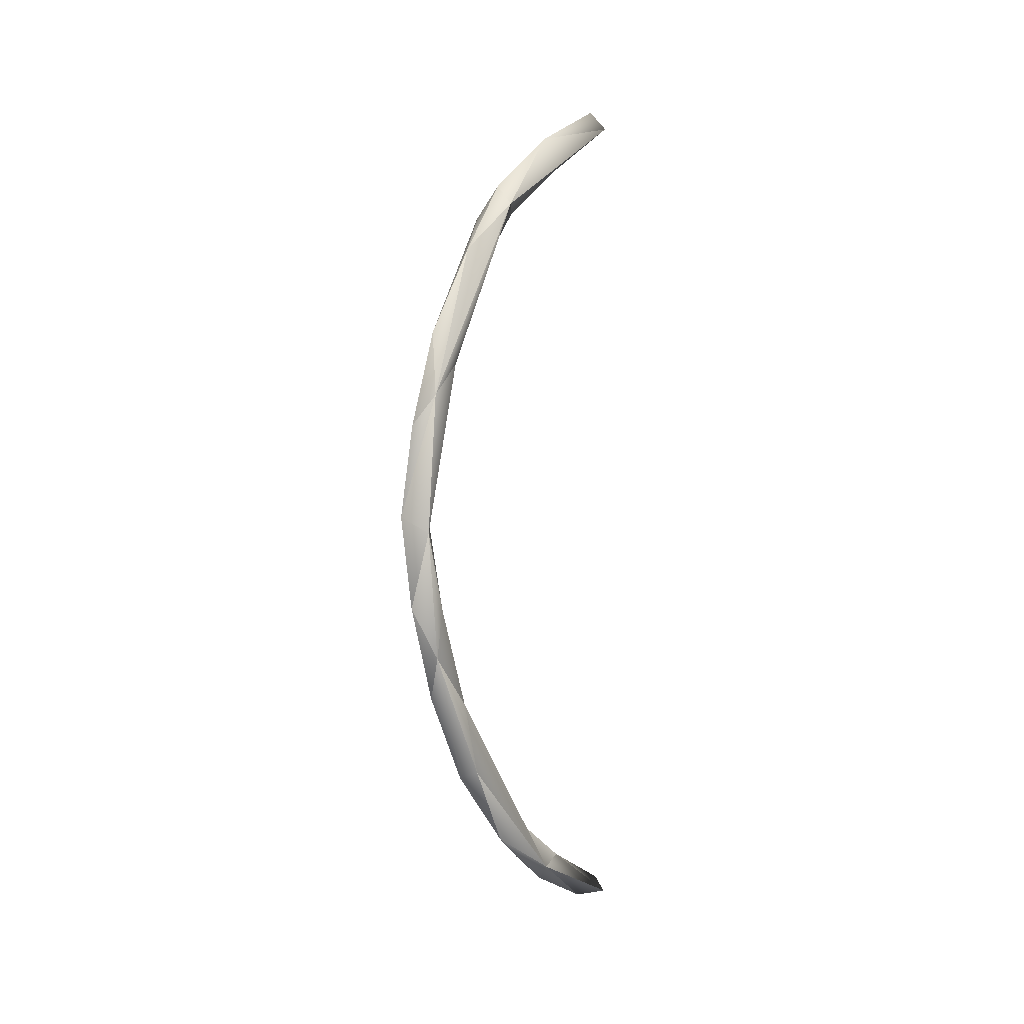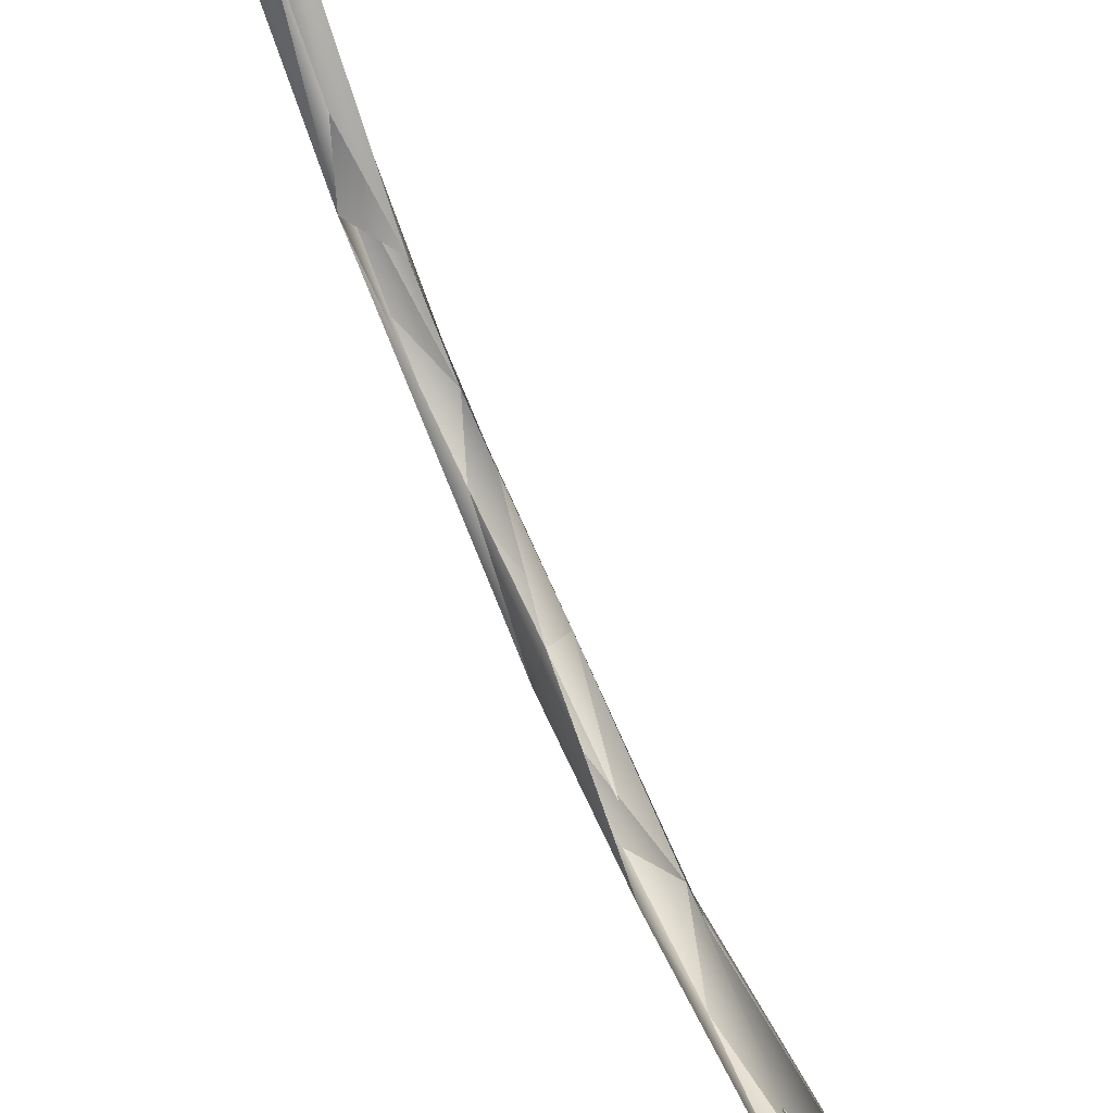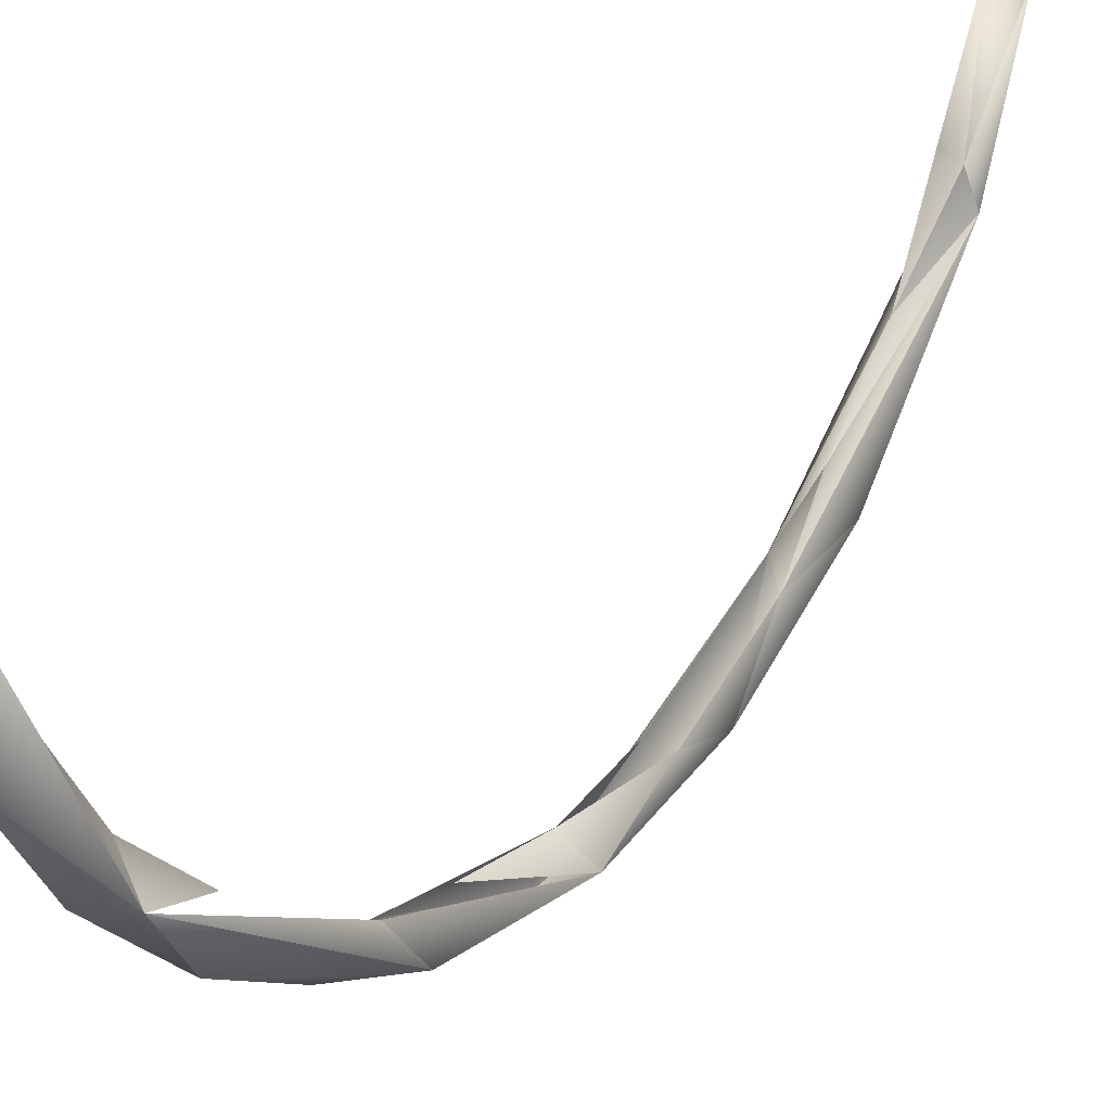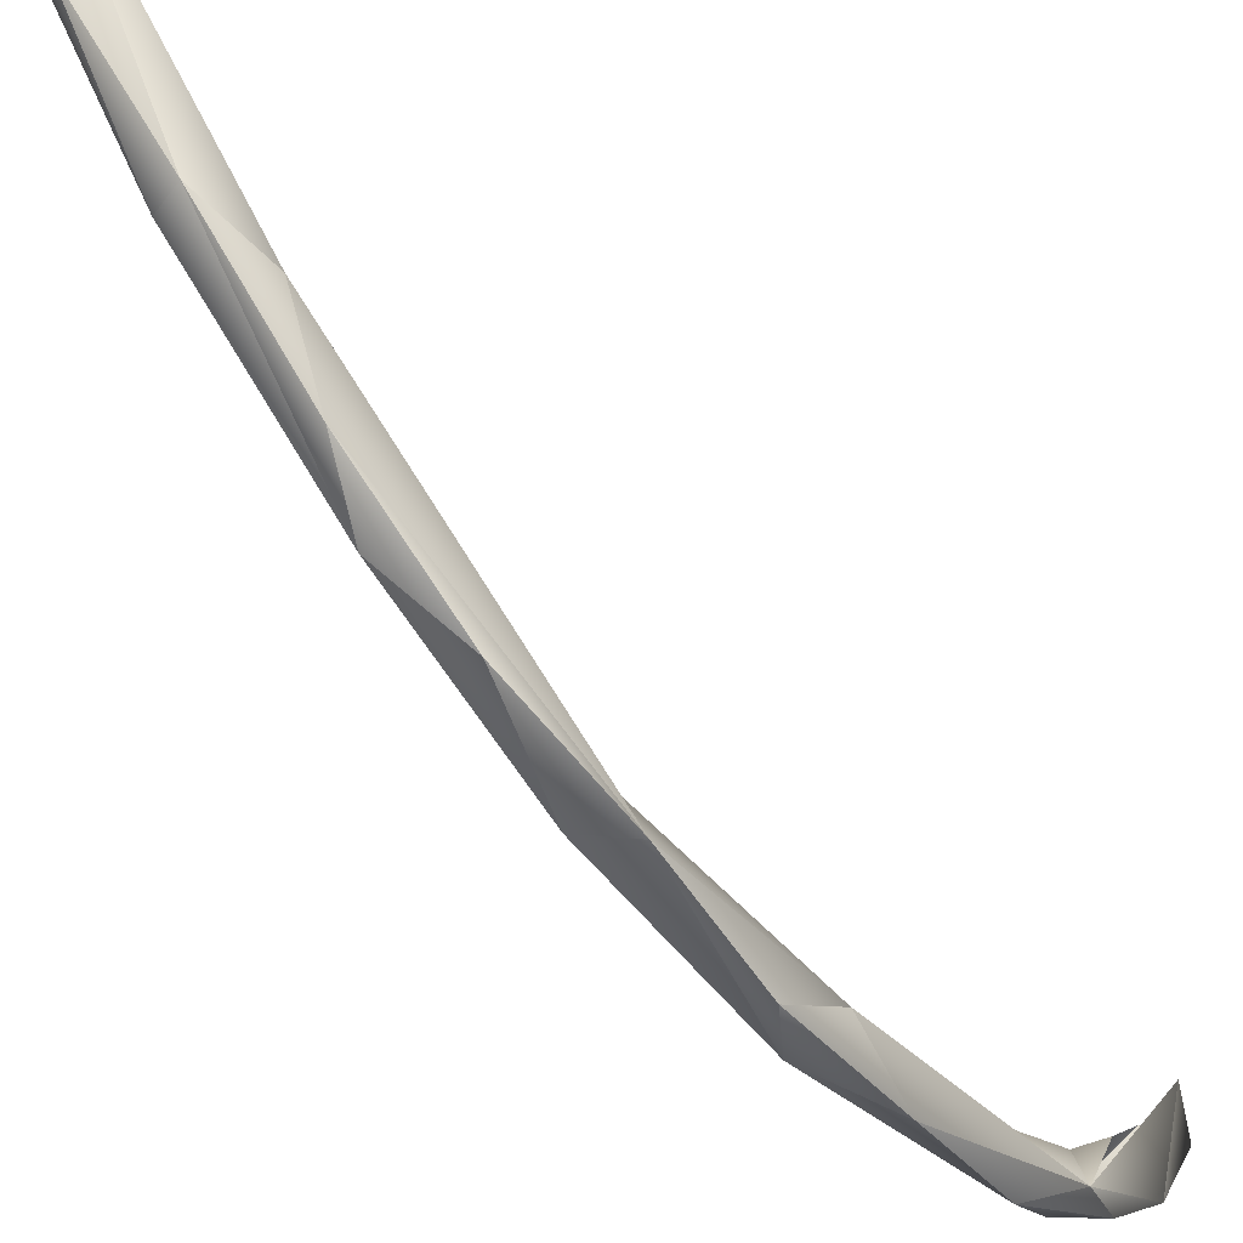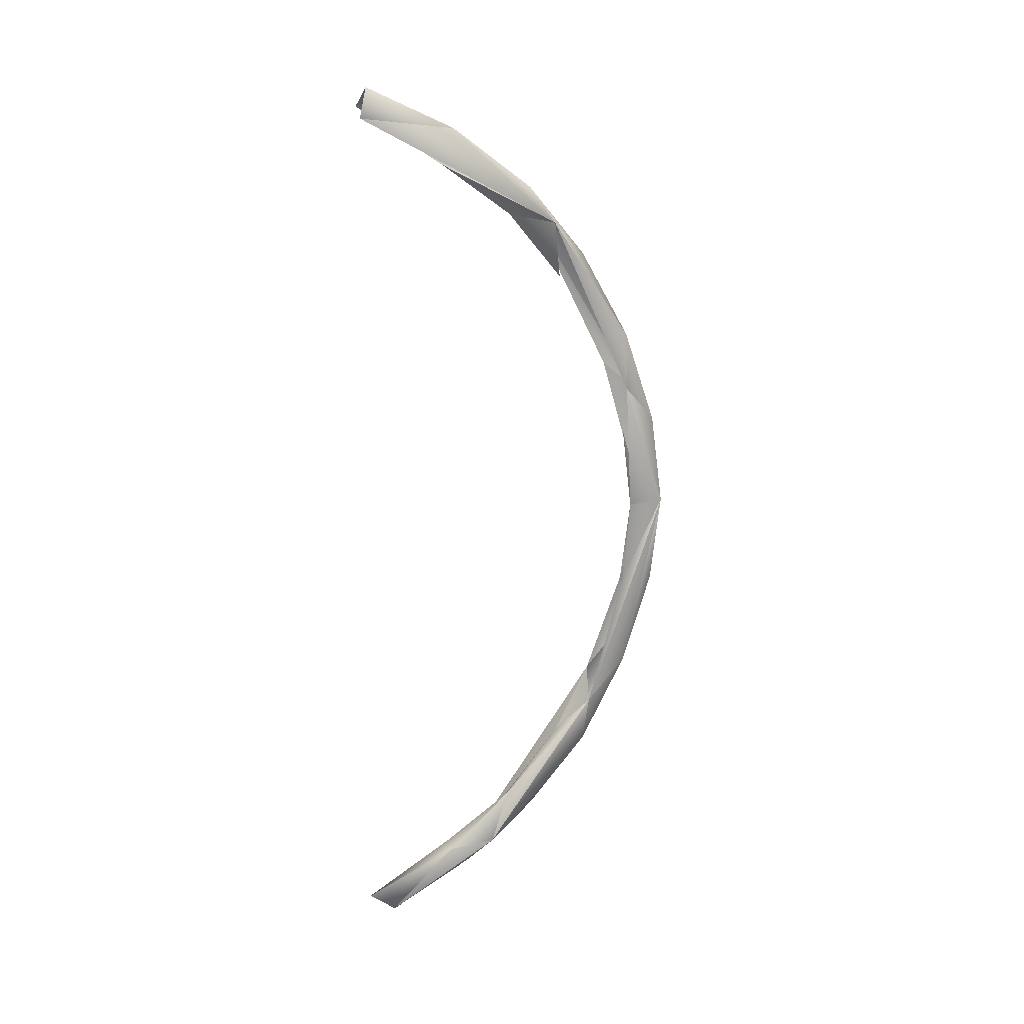
<metadata>
{"format":"obj","ext":"obj","renderer":"f3d","projection":"perspective","resolution":1024,"background":"white","views":[{"elev":2.4,"azim":-143.4,"up":"+Y"},{"elev":70.2,"azim":156.7,"up":"+Z"},{"elev":23.6,"azim":-148.9,"up":"+Z"},{"elev":-59.9,"azim":35.5,"up":"+Z"},{"elev":17.9,"azim":70.4,"up":"+Y"}]}
</metadata>
<code>
o BM_swRO
v 2407 -2.738e+04 -2.849e+04
v 1026 -4602 -3.542e+04
v 2021 1.03e+04 -4.227e+04
v -2572 7738 -4.065e+04
v 457.5 9406 -3.691e+04
v -1765 -5397 -3.608e+04
v 1026 -4602 -3.542e+04
v 457.5 9406 -3.691e+04
v 2021 1.03e+04 -4.227e+04
v -2024 -1.357e+04 -3.774e+04
v -1765 -5397 -3.608e+04
v -1388 -2.234e+04 -2.953e+04
v -1765 -5397 -3.608e+04
v -2024 -1.357e+04 -3.774e+04
v -2572 7738 -4.065e+04
v 2407 -2.738e+04 -2.849e+04
v 2021 1.03e+04 -4.227e+04
v 926 -2.082e+04 -3.578e+04
v 459 2.367e+04 -3.512e+04
v 457.5 9406 -3.691e+04
v -2572 7738 -4.065e+04
v -2024 -1.357e+04 -3.774e+04
v 915.5 -5078 -4.093e+04
v -2572 7738 -4.065e+04
v 2021 1.03e+04 -4.227e+04
v 915.5 -5078 -4.093e+04
v 926 -2.082e+04 -3.578e+04
v 2021 1.03e+04 -4.227e+04
v 457.5 9406 -3.691e+04
v 2410 3.177e+04 -3.493e+04
v 915.5 -5078 -4.093e+04
v 2021 1.03e+04 -4.227e+04
v -2572 7738 -4.065e+04
v -1388 -2.234e+04 -2.953e+04
v 2407 -2.738e+04 -2.849e+04
v 464 -3.322e+04 -2.261e+04
v 926 -2.082e+04 -3.578e+04
v 915.5 -5078 -4.093e+04
v -2024 -1.357e+04 -3.774e+04
v -2200 -3.439e+04 -2.712e+04
v -2024 -1.357e+04 -3.774e+04
v -1388 -2.234e+04 -2.953e+04
v -2135 3.067e+04 -3.823e+04
v -2572 7738 -4.065e+04
v 2021 1.03e+04 -4.227e+04
v 926 -2.082e+04 -3.578e+04
v -2024 -1.357e+04 -3.774e+04
v 927.8 -3.557e+04 -2.791e+04
v -2135 3.067e+04 -3.823e+04
v -1378 3.602e+04 -3.191e+04
v -2572 7738 -4.065e+04
v 2407 -2.738e+04 -2.849e+04
v 926 -2.082e+04 -3.578e+04
v 927.8 -3.557e+04 -2.791e+04
v -2024 -1.357e+04 -3.774e+04
v -2200 -3.439e+04 -2.712e+04
v 927.8 -3.557e+04 -2.791e+04
v 2410 3.177e+04 -3.493e+04
v 920.9 2.558e+04 -4.062e+04
v 2021 1.03e+04 -4.227e+04
v 568.7 -4.468e+04 -1.313e+04
v 464 -3.322e+04 -2.261e+04
v 2407 -2.738e+04 -2.849e+04
v 920.9 2.558e+04 -4.062e+04
v -2135 3.067e+04 -3.823e+04
v 2021 1.03e+04 -4.227e+04
v -2304 -5.487e+04 -6629
v -1388 -2.234e+04 -2.953e+04
v 464 -3.322e+04 -2.261e+04
v -2200 -3.439e+04 -2.712e+04
v -1388 -2.234e+04 -2.953e+04
v -2304 -5.487e+04 -6629
v 2410 3.177e+04 -3.493e+04
v 921.5 4.131e+04 -3.52e+04
v 920.9 2.558e+04 -4.062e+04
v 2407 -2.738e+04 -2.849e+04
v 927.8 -3.557e+04 -2.791e+04
v 2444 -5.317e+04 -9346
v 921.5 4.131e+04 -3.52e+04
v -2135 3.067e+04 -3.823e+04
v 920.9 2.558e+04 -4.062e+04
v 2444 -5.317e+04 -9346
v 568.7 -4.468e+04 -1.313e+04
v 2407 -2.738e+04 -2.849e+04
v 927.8 -3.557e+04 -2.791e+04
v -2200 -3.439e+04 -2.712e+04
v -365.5 -4.794e+04 -1.803e+04
v 568.7 -4.468e+04 -1.313e+04
v -2304 -5.487e+04 -6629
v 464 -3.322e+04 -2.261e+04
v -1378 3.602e+04 -3.191e+04
v -2135 3.067e+04 -3.823e+04
v -2553 6.444e+04 -1.788e+04
v -368.4 5.592e+04 -2.727e+04
v -2135 3.067e+04 -3.823e+04
v 921.5 4.131e+04 -3.52e+04
v 2410 3.177e+04 -3.493e+04
v 2439 6.183e+04 -2.103e+04
v 921.5 4.131e+04 -3.52e+04
v -2200 -3.439e+04 -2.712e+04
v -2304 -5.487e+04 -6629
v -365.5 -4.794e+04 -1.803e+04
v -365.5 -4.794e+04 -1.803e+04
v 2444 -5.317e+04 -9346
v 927.8 -3.557e+04 -2.791e+04
v -1346 -5.352e+04 -2136
v 568.7 -4.468e+04 -1.313e+04
v 1549 -5.41e+04 -1511
v 1549 -5.41e+04 -1511
v 568.7 -4.468e+04 -1.313e+04
v 2444 -5.317e+04 -9346
v -368.4 5.592e+04 -2.727e+04
v -2553 6.444e+04 -1.788e+04
v -2135 3.067e+04 -3.823e+04
v -2304 -5.487e+04 -6629
v 568.7 -4.468e+04 -1.313e+04
v -1346 -5.352e+04 -2136
v -365.5 -4.794e+04 -1.803e+04
v 212 -5.766e+04 -5098
v 2444 -5.317e+04 -9346
v -368.4 5.592e+04 -2.727e+04
v 921.5 4.131e+04 -3.52e+04
v 2439 6.183e+04 -2.103e+04
v -365.5 -4.794e+04 -1.803e+04
v -2304 -5.487e+04 -6629
v 212 -5.766e+04 -5098
v 464.5 5.226e+04 -2.269e+04
v 466.9 6.343e+04 -1.349e+04
v 2439 6.183e+04 -2.103e+04
v 1549 -5.41e+04 -1511
v 728.1 -6.135e+04 1.4e+04
v -1346 -5.352e+04 -2136
v 466.9 6.343e+04 -1.349e+04
v 464.5 5.226e+04 -2.269e+04
v -2553 6.444e+04 -1.788e+04
v 2444 -5.317e+04 -9346
v 1908 -6.421e+04 9770
v 1549 -5.41e+04 -1511
v -2304 -5.487e+04 -6629
v -1346 -5.352e+04 -2136
v -2528 -6.316e+04 1.2e+04
v 212 -5.766e+04 -5098
v 1908 -6.421e+04 9770
v 2444 -5.317e+04 -9346
v 212 -5.766e+04 -5098
v -2304 -5.487e+04 -6629
v 1908 -6.421e+04 9770
v -368.4 5.592e+04 -2.727e+04
v 2439 6.183e+04 -2.103e+04
v 927.5 6.791e+04 -1.697e+04
v 927.5 6.791e+04 -1.697e+04
v -2553 6.444e+04 -1.788e+04
v -368.4 5.592e+04 -2.727e+04
v -1346 -5.352e+04 -2136
v 728.1 -6.135e+04 1.4e+04
v -2528 -6.316e+04 1.2e+04
v 1908 -6.421e+04 9770
v 728.1 -6.135e+04 1.4e+04
v 1549 -5.41e+04 -1511
v 466.9 6.343e+04 -1.349e+04
v -218.6 7.198e+04 -1922
v 2439 6.183e+04 -2.103e+04
v -2304 -5.487e+04 -6629
v -2528 -6.316e+04 1.2e+04
v 1908 -6.421e+04 9770
v -218.6 7.198e+04 -1922
v 466.9 6.343e+04 -1.349e+04
v -2553 6.444e+04 -1.788e+04
v 174.9 7.789e+04 -3870
v 927.5 6.791e+04 -1.697e+04
v 2439 6.183e+04 -2.103e+04
v 174.9 7.789e+04 -3870
v -2553 6.444e+04 -1.788e+04
v 927.5 6.791e+04 -1.697e+04
v -218.6 7.198e+04 -1922
v -2553 6.444e+04 -1.788e+04
v -2522 8.161e+04 1.198e+04
v 174.9 7.789e+04 -3870
v 2439 6.183e+04 -2.103e+04
v 2056 8.008e+04 1.249e+04
v -2522 8.161e+04 1.198e+04
v -2553 6.444e+04 -1.788e+04
v 174.9 7.789e+04 -3870
v 2056 8.008e+04 1.249e+04
v 72.03 8.481e+04 1.09e+04
v 174.9 7.789e+04 -3870
v 72.03 8.481e+04 1.09e+04
v -2522 8.161e+04 1.198e+04
v 174.9 7.789e+04 -3870
f 3 2 1
f 6 5 4
f 9 8 7
f 12 11 10
f 15 14 13
f 18 17 16
f 21 20 19
f 24 23 22
f 27 26 25
f 30 29 28
f 33 32 31
f 36 35 34
f 39 38 37
f 42 41 40
f 45 44 43
f 48 47 46
f 51 50 49
f 54 53 52
f 57 56 55
f 60 59 58
f 63 62 61
f 66 65 64
f 69 68 67
f 72 71 70
f 75 74 73
f 78 77 76
f 81 80 79
f 84 83 82
f 87 86 85
f 90 89 88
f 93 92 91
f 96 95 94
f 99 98 97
f 102 101 100
f 105 104 103
f 108 107 106
f 111 110 109
f 114 113 112
f 117 116 115
f 120 119 118
f 123 122 121
f 126 125 124
f 129 128 127
f 132 131 130
f 135 134 133
f 138 137 136
f 141 140 139
f 144 143 142
f 147 146 145
f 150 149 148
f 153 152 151
f 156 155 154
f 159 158 157
f 162 161 160
f 165 164 163
f 168 167 166
f 171 170 169
f 174 173 172
f 177 176 175
f 180 179 178
f 183 182 181
f 186 185 184
f 189 188 187

</code>
